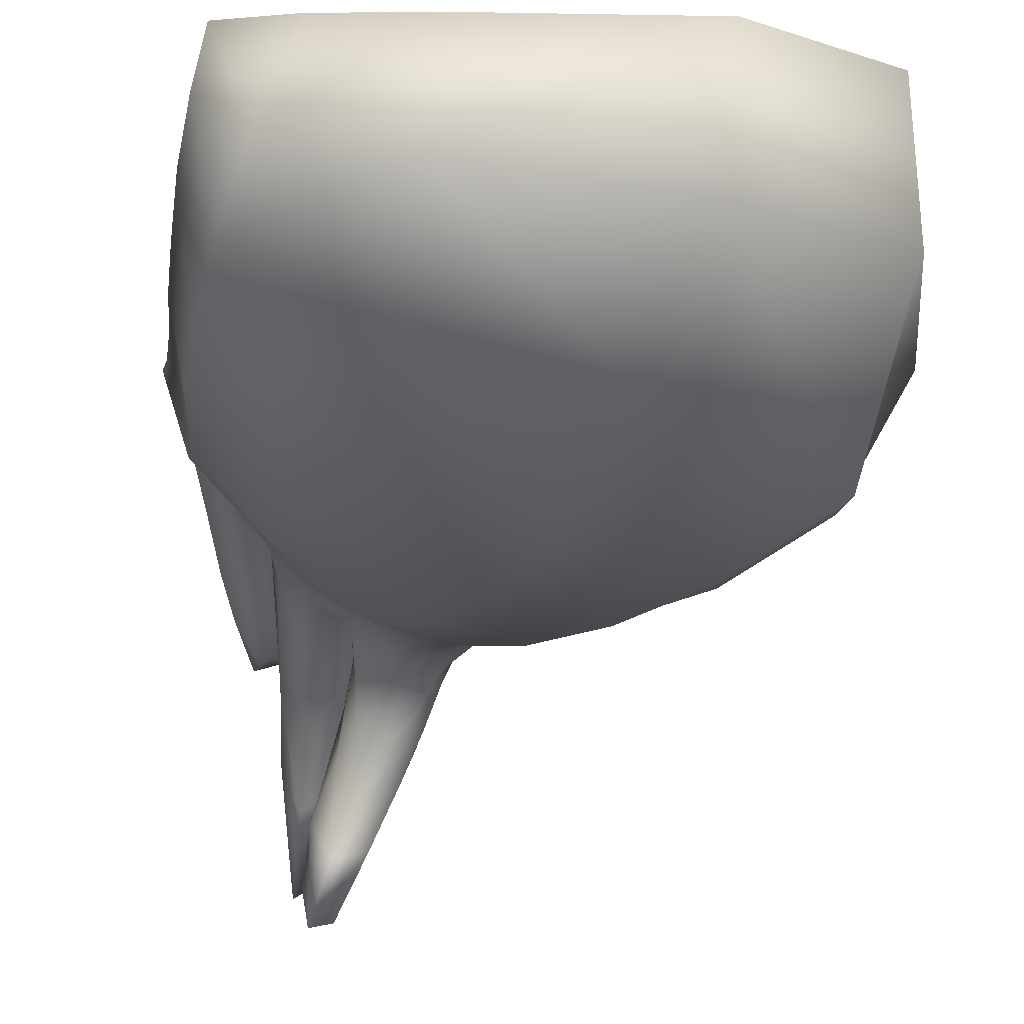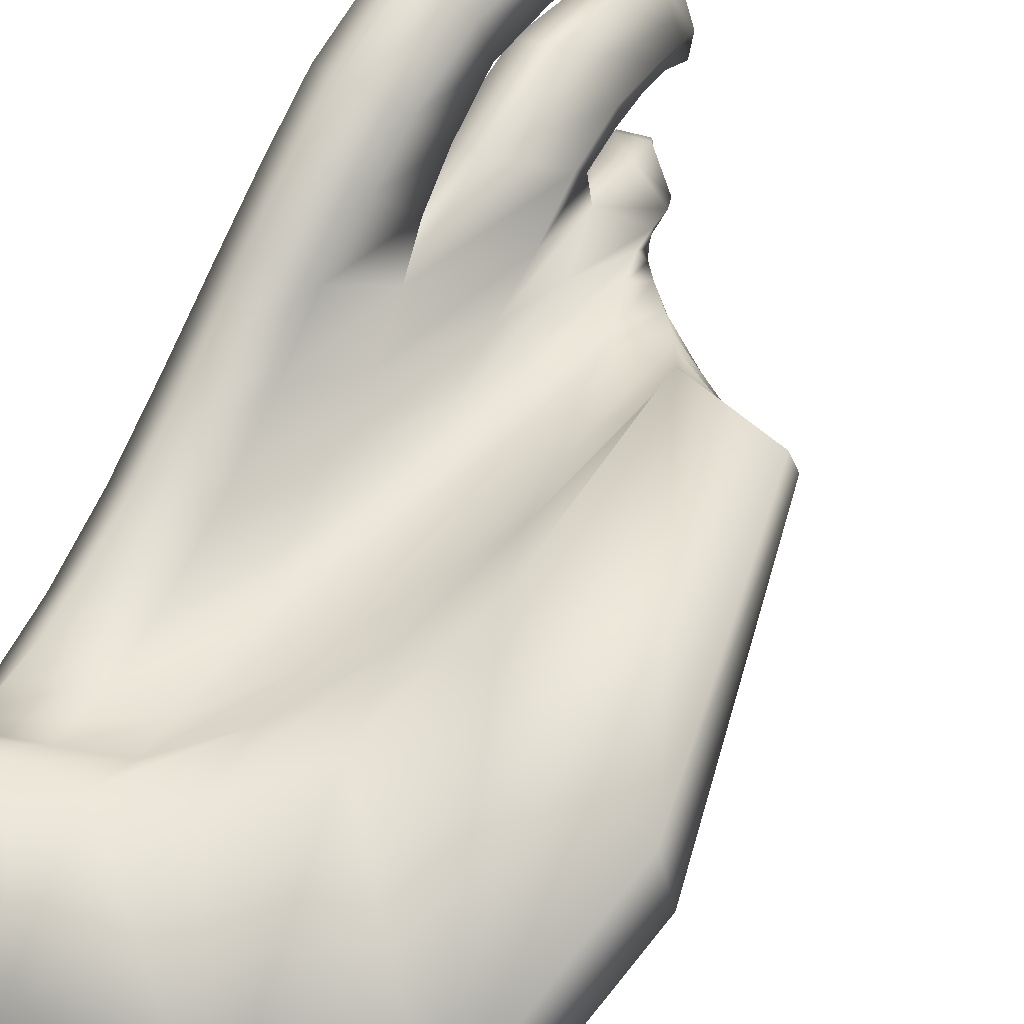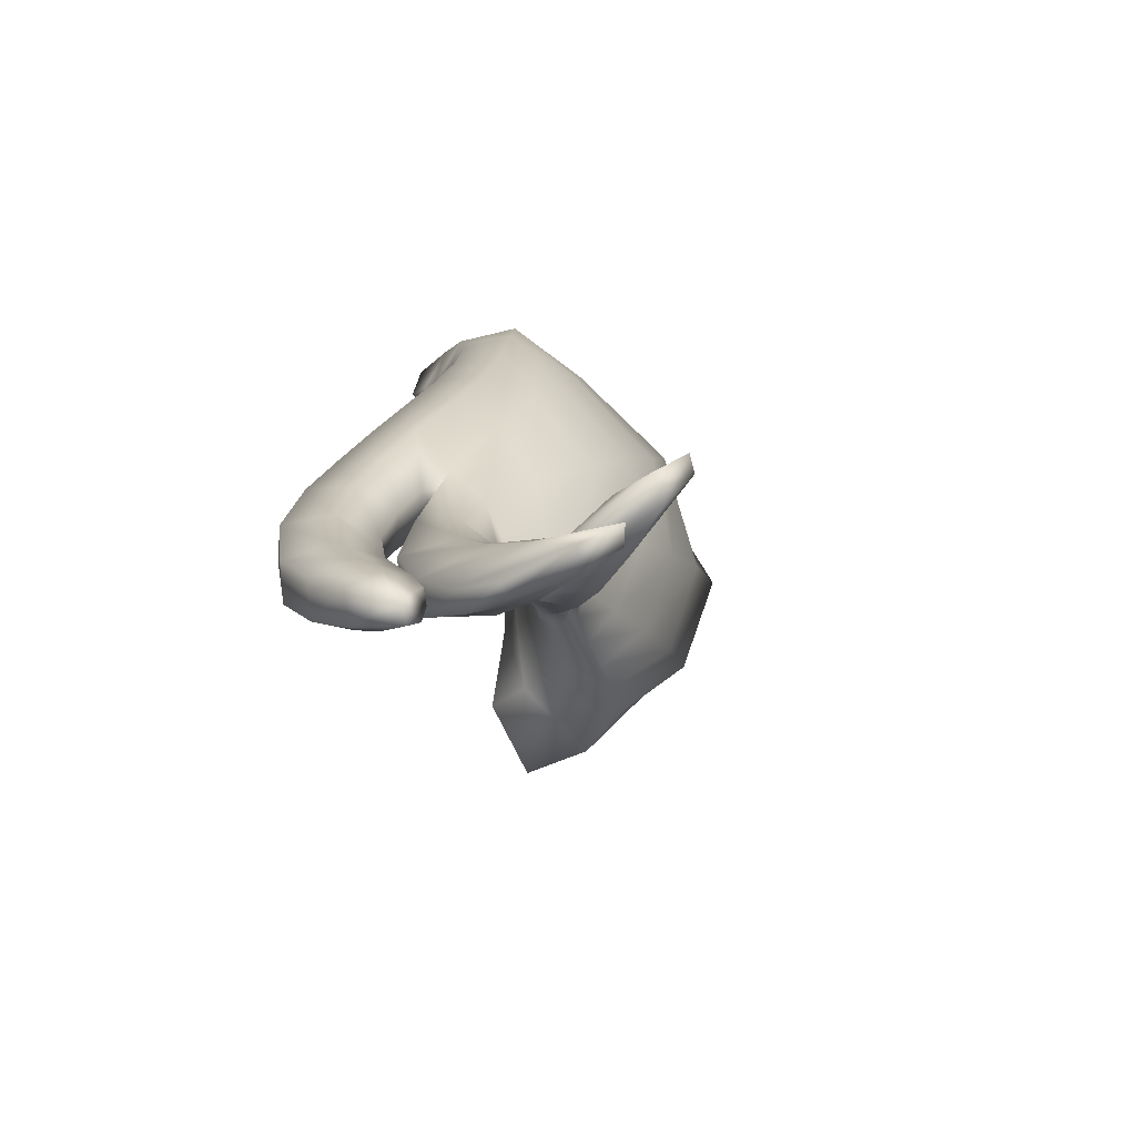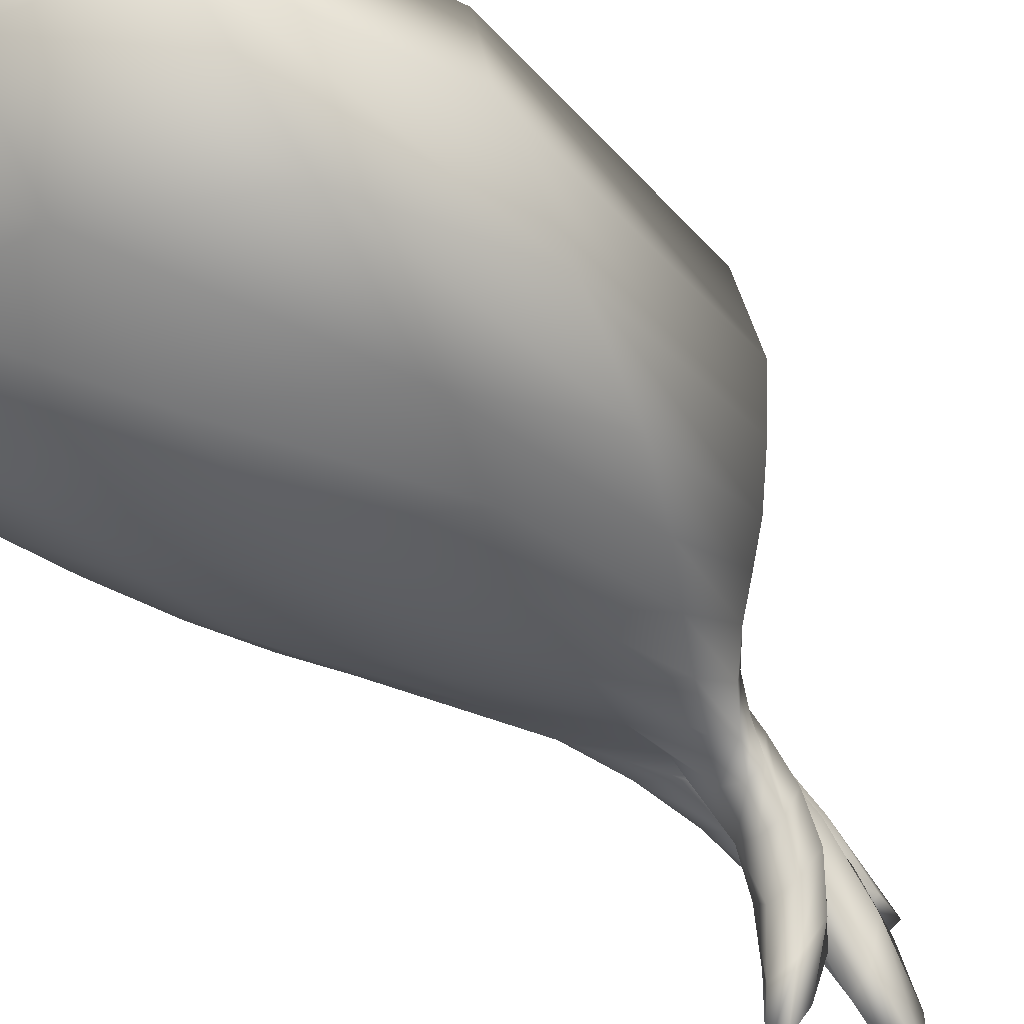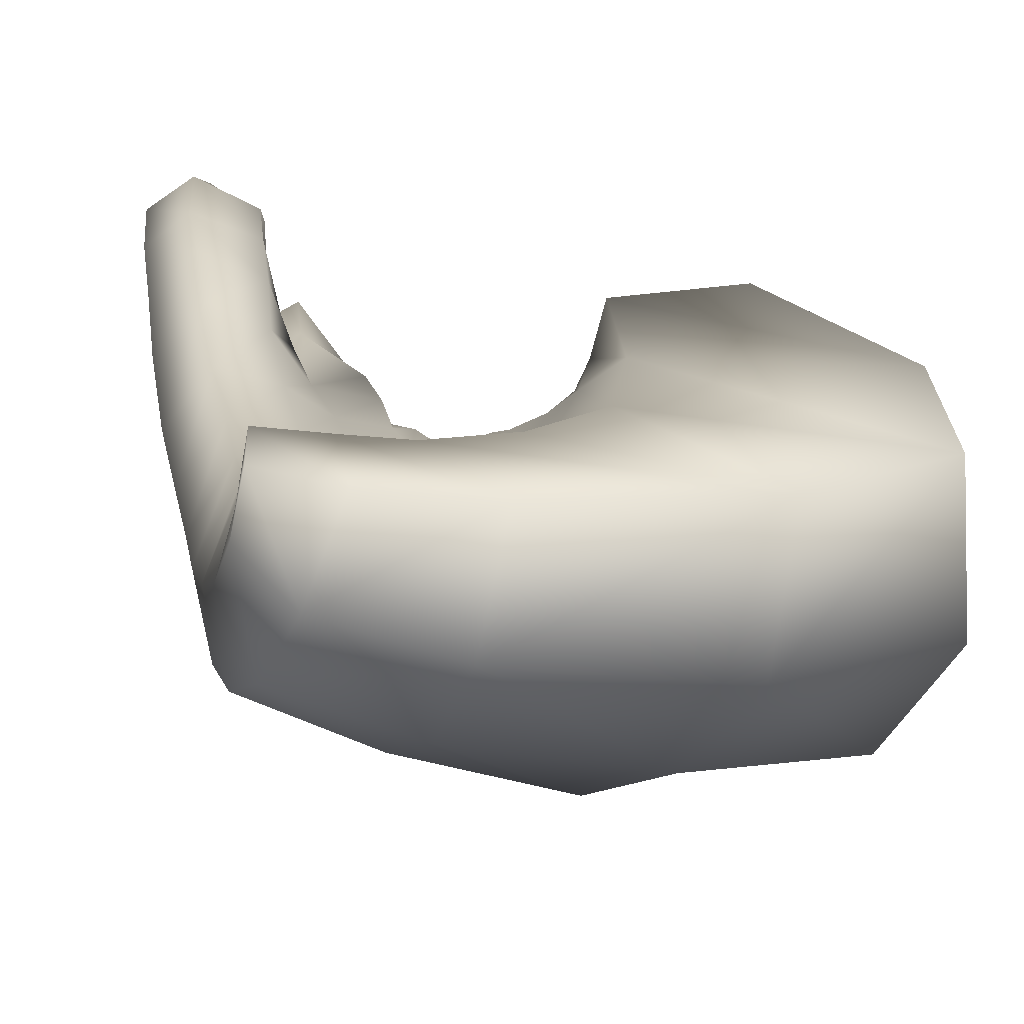
<metadata>
{"format":"obj","ext":"obj","renderer":"f3d","projection":"perspective","resolution":1024,"background":"white","views":[{"elev":-20.5,"azim":178.7,"up":"+Z"},{"elev":60.0,"azim":-147.8,"up":"+Z"},{"elev":-70.5,"azim":119.3,"up":"+Y"},{"elev":-50.7,"azim":-127.1,"up":"+Z"},{"elev":10.6,"azim":175.4,"up":"+Z"}]}
</metadata>
<code>
o ZBrush_defualt_group
v 0.4994 0.5283 0.2599
v 0.4585 0.7314 0.2587
v 0.3928 0.4308 0.2123
v 0.4291 0.3077 0.1687
v 0.3359 0.5681 0.2447
v 0.408 0.9066 0.2691
v 0.2093 1.044 0.3787
v 0.2822 0.8216 0.3031
v 0.3336 1.206 0.329
v 0.2725 1.438 0.3907
v 0.4899 1.194 0.2875
v 0.4588 1.366 0.3082
v 0.3753 1.038 0.292
v 0.6362 1.523 0.3223
v 0.6046 1.704 0.3265
v 0.6858 1.291 0.3442
v 0.5325 0.9845 0.285
v 0.8078 1.499 0.4128
v 0.7785 1.731 0.3861
v 0.384 1.772 0.3973
v 0.4266 1.545 0.3435
v 0.5867 1.873 0.3534
v 0.5696 2.063 0.3991
v 0.07058 1.491 0.5737
v 0.1562 1.255 0.4642
v 0.2388 1.688 0.4613
v 0.159 1.998 0.5428
v 0.04242 0.8062 0.624
v -0.5391 1.848 0.5975
v -0.3 0.8876 0.6663
v 0.07439 0.7184 0.4612
v 0.1773 0.5597 0.2756
v 0.1066 0.6629 0.373
v -0.1903 0.7067 0.2403
v -0.04784 0.609 0.1564
v -0.286 0.7758 0.3949
v -0.4665 2.619 0.5374
v -0.5751 1.806 0.2255
v -0.1882 1.085 -0.03596
v -0.4263 1.465 0.008136
v -0.3897 2.124 -0.1946
v -0.1262 1.644 -0.2261
v -0.4868 2.587 0.1491
v 0.3121 0.6722 0.2725
v 0.218 0.4996 0.2317
v 0.2709 0.4372 0.1921
v 0.08236 0.5333 0.1297
v 0.2181 0.4545 0.1119
v 0.3529 0.361 0.08011
v 0.2032 0.6591 -0.00061
v 0.3687 0.4873 0.02992
v 0.3556 0.3458 0.1415
v 0.4444 0.2804 0.02961
v 0.4164 0.2669 0.07891
v 0.4962 0.3386 0.03018
v 0.01762 0.8425 -0.02808
v 0.07274 1.295 -0.2028
v 0.2687 1.024 -0.163
v 0.4539 0.7578 -0.07399
v 0.4621 0.1854 0.007113
v 0.4519 0.1862 0.1033
v 0.5652 0.7585 0.2996
v 0.528 -0.04652 -0.09971
v 0.4803 0.05866 0.01043
v 0.5073 0.09325 -0.08935
v 0.5685 0.01151 -0.2148
v 0.6504 -0.04343 -0.3843
v 0.6033 -0.1119 -0.2447
v 0.6629 0.03511 -0.2418
v 0.7479 -0.02444 -0.4077
v 0.8059 -0.06605 -0.302
v 0.7403 0.008945 -0.1588
v 0.8268 -0.1183 -0.4651
v 0.8068 -0.05823 -0.587
v 0.7399 -0.07204 -0.5703
v 0.7176 -0.1414 -0.4388
v 0.5965 0.2245 0.001544
v 0.6791 0.1104 -0.06197
v 0.5849 0.1145 -0.1152
v 0.5158 0.2006 -0.0293
v 0.6634 -0.1736 -0.08552
v 0.7141 -0.2097 -0.2232
v 0.812 1.741 -0.09666
v 0.8662 1.437 -0.03469
v 0.6228 1.087 -0.1307
v 0.4831 1.409 -0.23
v 0.7484 2.02 -0.1279
v 0.3576 1.709 -0.2795
v 1.074 -0.4999 0.5068
v 0.9541 -0.4921 0.5656
v 0.931 -0.7071 0.3473
v 1.002 -0.6992 0.324
v 1.171 0.6022 0.7367
v 1.056 0.6382 0.8253
v 1.05 0.3238 0.8853
v 1.171 0.2874 0.7985
v 0.3655 2.258 0.533
v 0.5883 2.367 0.5361
v 0.4428 2.896 0.5083
v -0.1028 2.882 0.5126
v 0.5109 2.903 0.1976
v -0.04701 2.857 0.1375
v 0.07748 2.496 -0.1272
v 0.2289 2.072 -0.2861
v 0.5772 2.658 -0.01437
v 0.6556 2.327 -0.1164
v 0.5657 2.215 0.4533
v 0.386 2.003 0.4587
v 0.6065 0.52 0.05518
v 0.7178 1.078 0.3812
v 0.8772 0.6126 0.7536
v 0.881 0.3268 0.8017
v 0.9125 1.117 0.09782
v 0.7433 0.7907 0.03366
v 1.047 -0.4375 0.3947
v 0.9793 -0.5861 0.3054
v 0.8837 -0.5858 0.3351
v 0.8648 -0.3999 0.5092
v 0.8678 0.8106 0.6749
v 1.037 0.8603 0.7539
v 1.115 0.5145 0.5504
v 1.122 0.2415 0.6012
v 0.9804 0.2242 0.4987
v 0.9695 0.4548 0.4572
v 0.9468 -0.4689 0.2999
v 0.962 -0.3428 0.3391
v 0.8836 -0.4561 0.3254
v 0.8709 -0.3111 0.3939
v 0.836 0.5155 0.5598
v 0.865 0.2845 0.6019
v 0.8068 0.693 0.4946
v 0.9555 0.6299 0.3815
v 0.8633 -0.5448 0.06631
v 0.8013 -0.5379 0.08042
v 0.7803 -0.5951 -0.1676
v 0.8776 -0.6082 -0.2066
v 0.8708 -0.3962 0.2298
v 0.9033 -0.4177 -0.03971
v 0.7826 -0.3996 0.2445
v 0.7834 0.1136 0.5359
v 0.7837 0.4651 0.4996
v 0.6147 0.3017 0.3626
v 0.6409 0.05997 0.3365
v 0.7735 -0.1822 0.4226
v 0.6671 -0.189 0.2099
v 0.7159 -0.4096 0.02609
v 0.8983 -0.1789 0.3838
v 0.9006 -0.1992 0.1189
v 0.8386 0.5132 0.1812
v 0.9303 0.7978 0.2897
v 0.9214 0.4252 0.414
v 0.882 0.2632 0.2376
v 0.7659 0.8451 0.4219
v 0.5821 0.5345 0.3349
v 0.924 0.1003 0.4569
v 0.897 0.02671 0.2187
v 0.5679 0.2957 0.2399
v 0.6996 0.298 0.1619
v 0.6365 0.2082 0.2301
v 0.7434 0.1872 0.1697
v 0.5873 0.06182 0.1396
v 0.6964 0.08372 0.1048
v 0.786 -0.1964 -0.238
v 0.7232 -0.0687 0.01608
v 0.7624 -0.156 -0.09959
v 0.6177 -0.08601 0.03217
v 0.7688 -0.008486 0.1064
v 0.8486 -0.4064 -0.1758
v 0.8029 -0.1957 -0.000972
v 0.7099 -0.1922 0.05429
v 0.7626 -0.406 -0.1243
v 0.6697 0.01078 0.1678
v 0.8711 -0.618 -0.3693
v 0.8003 -0.6073 -0.3275
v 1.008 -0.07015 0.8313
v 1.147 -0.07432 0.7586
v 1.106 -0.06795 0.5672
v 0.9702 -0.01769 0.4668
v 0.8664 0.01957 0.5462
v 0.8673 -0.02813 0.7341
v 0.9761 -0.3072 0.7124
v 0.8623 -0.2433 0.6227
v 1.115 -0.3164 0.6405
v 1.079 -0.2874 0.4757
v 0.9626 -0.2053 0.3934
v 0.8674 -0.1712 0.4603
v 1.157 0.8382 0.6398
v 0.839 1.26 0.4842
v 1.106 0.7355 0.462
v 0.8647 1.031 0.5841
v 1.06 1.259 0.2181
v 1.032 1.543 0.1187
v 1.016 1.087 0.66
v 1.144 1.063 0.5251
v 1.087 0.968 0.3499
v 1.12 1.346 0.3994
v 0.9997 1.349 0.5381
v 1.088 1.624 0.3137
v 0.9714 1.615 0.4633
v 0.7593 1.908 0.3817
v 1.015 1.849 0.05416
v 1.007 2.117 0.02606
v 0.9726 2.397 0.03464
v 0.9535 1.87 0.4237
v 1.061 1.91 0.2589
v 0.9383 2.06 0.4147
v 1.046 2.152 0.24
v 0.7512 2.053 0.3966
v 0.7448 2.201 0.4306
v 0.9349 2.202 0.4293
v 1.024 2.384 0.2518
v 0.7371 2.296 0.4766
v 0.7549 2.392 0.5554
v 0.7423 2.851 0.5273
v 0.8351 2.848 0.2885
v 0.9169 2.678 0.1161
v 0.9976 2.619 0.3025
v 0.9361 2.757 0.5586
v 0.9658 2.75 0.4095
v 0.9268 2.451 0.5832
v 0.937 2.386 0.5116
v 0.9348 2.324 0.4649
f 1 2 4
f 5 3 6
f 7 8 9
f 11 12 6
f 14 15 11
f 16 14 17
f 18 19 16
f 20 10 9
f 22 23 21
f 17 11 2
f 24 25 27
f 28 24 29
f 28 31 24
f 32 33 34
f 36 31 30
f 8 7 32
f 29 24 37
f 38 36 29
f 39 40 41
f 38 29 37
f 39 35 40
f 13 44 5
f 5 44 46
f 45 47 46
f 49 48 50
f 48 49 52
f 49 53 52
f 53 49 51
f 50 56 57
f 56 50 48
f 51 50 58
f 52 3 5
f 54 4 3
f 54 60 4
f 2 1 17
f 63 64 66
f 63 66 67
f 66 69 70
f 71 70 72
f 70 71 74
f 70 74 67
f 75 74 76
f 68 67 75
f 77 78 80
f 69 66 65
f 79 78 69
f 79 65 60
f 81 68 76
f 65 64 61
f 83 84 85
f 85 59 86
f 87 83 86
f 86 58 88
f 89 90 92
f 93 94 96
f 97 98 100
f 99 101 100
f 42 41 103
f 37 100 102
f 105 106 104
f 107 98 108
f 26 108 97
f 37 27 100
f 109 55 59
f 80 53 77
f 60 54 80
f 110 16 62
f 111 112 95
f 84 113 114
f 115 89 92
f 92 91 117
f 91 90 118
f 114 109 85
f 119 111 94
f 121 93 122
f 122 123 121
f 116 125 126
f 127 125 116
f 128 127 117
f 129 130 111
f 131 129 119
f 129 131 124
f 130 129 123
f 127 128 125
f 133 134 136
f 137 133 136
f 134 133 139
f 140 141 143
f 139 144 146
f 147 137 138
f 149 150 152
f 141 153 142
f 113 150 149
f 131 153 132
f 139 137 144
f 140 155 141
f 141 151 153
f 153 110 154
f 155 156 151
f 1 157 62
f 1 4 61
f 109 158 77
f 109 114 158
f 157 159 154
f 152 160 149
f 159 157 160
f 161 157 64
f 77 158 78
f 161 162 157
f 76 73 82
f 164 165 71
f 71 165 73
f 162 164 72
f 81 166 68
f 63 166 161
f 162 161 164
f 164 166 165
f 165 81 163
f 139 146 135
f 156 167 152
f 138 168 148
f 170 171 145
f 159 172 142
f 172 159 167
f 171 170 168
f 136 173 138
f 135 146 174
f 173 136 135
f 171 168 173
f 96 95 176
f 122 96 177
f 177 178 122
f 179 130 178
f 112 130 179
f 95 112 180
f 90 181 182
f 183 181 89
f 184 183 115
f 185 184 115
f 186 185 126
f 182 186 128
f 144 147 140
f 155 147 148
f 148 169 156
f 170 172 169
f 143 172 170
f 140 143 145
f 102 101 103
f 43 102 41
f 40 38 43
f 40 34 38
f 34 33 36
f 25 31 33
f 26 25 10
f 10 20 26
f 23 107 20
f 12 15 22
f 13 12 9
f 9 8 13
f 45 44 8
f 32 35 45
f 39 56 47
f 57 56 42
f 88 57 104
f 106 87 88
f 93 187 120
f 16 110 18
f 93 121 187
f 121 124 189
f 110 153 188
f 153 131 190
f 191 113 192
f 193 120 194
f 120 193 119
f 187 189 194
f 195 150 191
f 189 132 195
f 194 195 196
f 188 190 197
f 197 193 196
f 196 191 198
f 18 188 199
f 199 197 198
f 19 200 14
f 192 84 201
f 201 83 202
f 202 87 203
f 19 18 204
f 198 192 205
f 204 199 205
f 204 206 19
f 205 201 207
f 206 204 207
f 23 22 209
f 200 208 15
f 208 200 210
f 207 202 211
f 210 206 211
f 98 107 213
f 101 99 215
f 105 216 106
f 99 98 213
f 216 105 101
f 209 212 23
f 211 203 217
f 215 214 218
f 214 213 220
f 221 220 212
f 210 222 208
f 217 216 219
f 222 221 209
f 222 210 217
f 222 217 219
f 221 219 218
f 177 176 184
f 176 175 183
f 175 180 182
f 180 179 186
f 179 178 185
f 178 177 184
f 2 3 4
f 3 2 6
f 10 7 9
f 12 13 6
f 15 12 11
f 14 11 17
f 19 14 16
f 21 20 9
f 23 20 21
f 11 6 2
f 25 26 27
f 30 28 29
f 31 25 24
f 35 32 34
f 31 28 30
f 7 33 32
f 24 27 37
f 36 30 29
f 42 39 41
f 43 38 37
f 35 34 40
f 6 13 5
f 44 45 46
f 47 48 46
f 51 49 50
f 46 48 52
f 53 54 52
f 55 53 51
f 58 50 57
f 47 56 48
f 59 51 58
f 46 52 5
f 52 54 3
f 60 61 4
f 1 62 17
f 64 65 66
f 68 63 67
f 67 66 70
f 70 69 72
f 71 73 74
f 74 75 67
f 74 73 76
f 76 68 75
f 78 79 80
f 79 69 65
f 78 72 69
f 80 79 60
f 82 81 76
f 60 65 61
f 86 83 85
f 59 58 86
f 88 87 86
f 58 57 88
f 90 91 92
f 94 95 96
f 98 99 100
f 101 102 100
f 104 42 103
f 43 37 102
f 103 105 104
f 98 97 108
f 27 26 97
f 27 97 100
f 55 51 59
f 53 55 77
f 54 53 80
f 16 17 62
f 94 111 95
f 85 84 114
f 116 115 92
f 116 92 117
f 117 91 118
f 109 59 85
f 120 119 94
f 93 96 122
f 123 124 121
f 115 116 126
f 117 127 116
f 118 128 117
f 130 112 111
f 129 111 119
f 131 132 124
f 129 124 123
f 128 126 125
f 134 135 136
f 138 137 136
f 133 137 139
f 141 142 143
f 144 145 146
f 148 147 138
f 150 151 152
f 153 154 142
f 114 113 149
f 153 150 132
f 137 147 144
f 155 151 141
f 151 150 153
f 110 62 154
f 156 152 151
f 157 154 62
f 157 1 61
f 55 109 77
f 114 149 158
f 159 142 154
f 160 158 149
f 157 158 160
f 157 61 64
f 158 162 78
f 162 158 157
f 73 163 82
f 72 164 71
f 165 163 73
f 78 162 72
f 166 63 68
f 64 63 161
f 161 166 164
f 166 81 165
f 81 82 163
f 134 139 135
f 167 160 152
f 168 169 148
f 171 146 145
f 172 143 142
f 159 160 167
f 170 169 168
f 173 168 138
f 146 171 174
f 174 173 135
f 174 171 173
f 95 175 176
f 96 176 177
f 178 123 122
f 130 123 178
f 180 112 179
f 175 95 180
f 118 90 182
f 181 90 89
f 183 89 115
f 126 185 115
f 128 186 126
f 118 182 128
f 147 155 140
f 156 155 148
f 169 167 156
f 172 167 169
f 145 143 170
f 144 140 145
f 101 105 103
f 102 103 41
f 41 40 43
f 34 36 38
f 33 31 36
f 7 25 33
f 25 7 10
f 20 108 26
f 107 108 20
f 21 12 22
f 12 21 9
f 8 44 13
f 32 45 8
f 35 47 45
f 35 39 47
f 56 39 42
f 57 42 104
f 104 106 88
f 94 93 120
f 110 188 18
f 121 189 187
f 124 132 189
f 153 190 188
f 131 119 190
f 113 84 192
f 120 187 194
f 193 190 119
f 189 195 194
f 150 113 191
f 132 150 195
f 195 191 196
f 190 193 197
f 193 194 196
f 191 192 198
f 188 197 199
f 197 196 198
f 200 15 14
f 84 83 201
f 83 87 202
f 87 106 203
f 18 199 204
f 192 201 205
f 199 198 205
f 206 200 19
f 201 202 207
f 204 205 207
f 22 208 209
f 208 22 15
f 200 206 210
f 202 203 211
f 206 207 211
f 107 212 213
f 99 214 215
f 216 203 106
f 214 99 213
f 215 216 101
f 212 107 23
f 203 216 217
f 219 215 218
f 218 214 220
f 220 213 212
f 222 209 208
f 216 215 219
f 221 212 209
f 210 211 217
f 221 222 219
f 220 221 218
f 176 183 184
f 175 181 183
f 181 175 182
f 182 180 186
f 186 179 185
f 185 178 184

</code>
